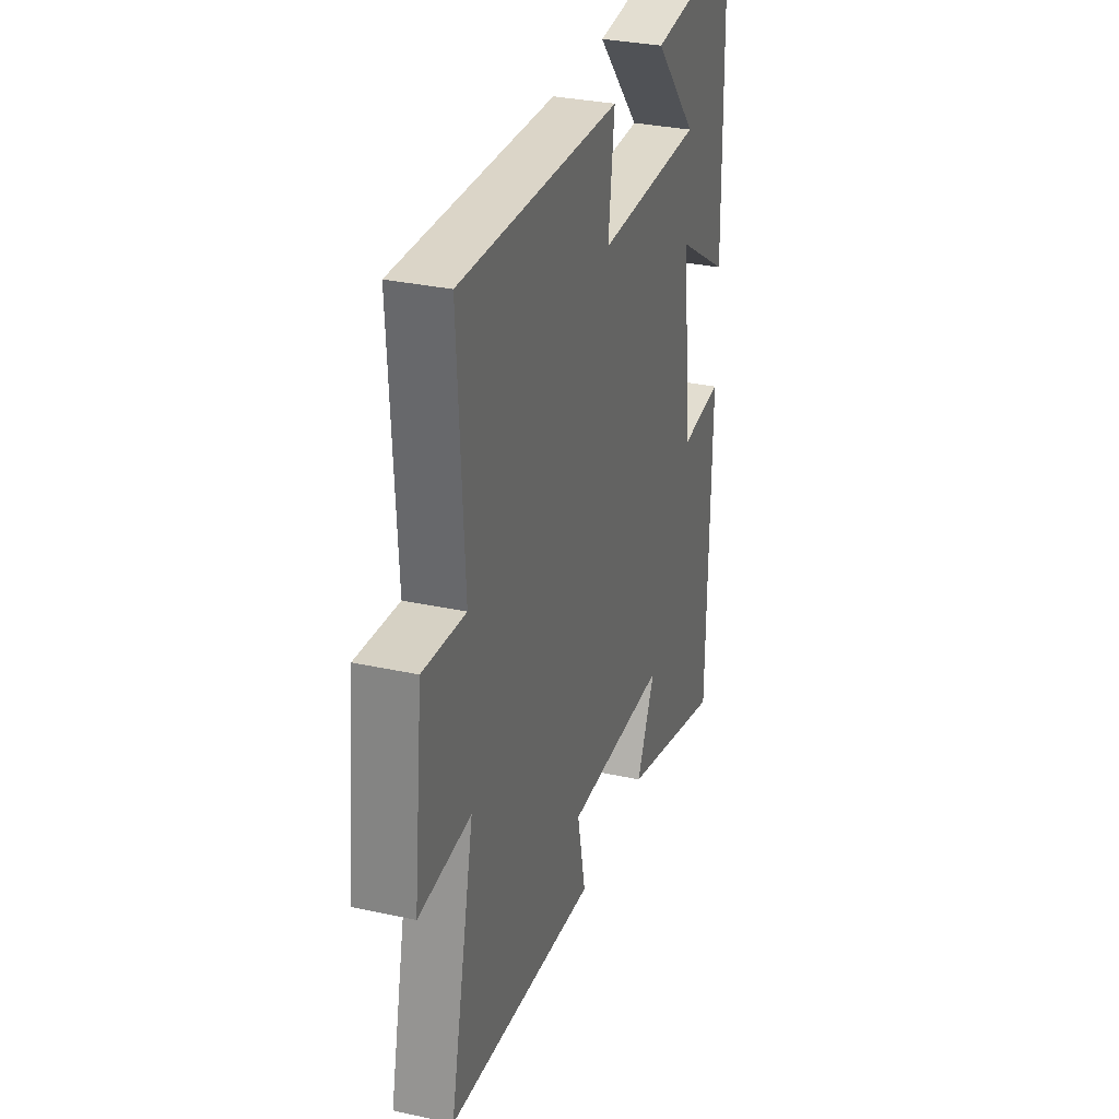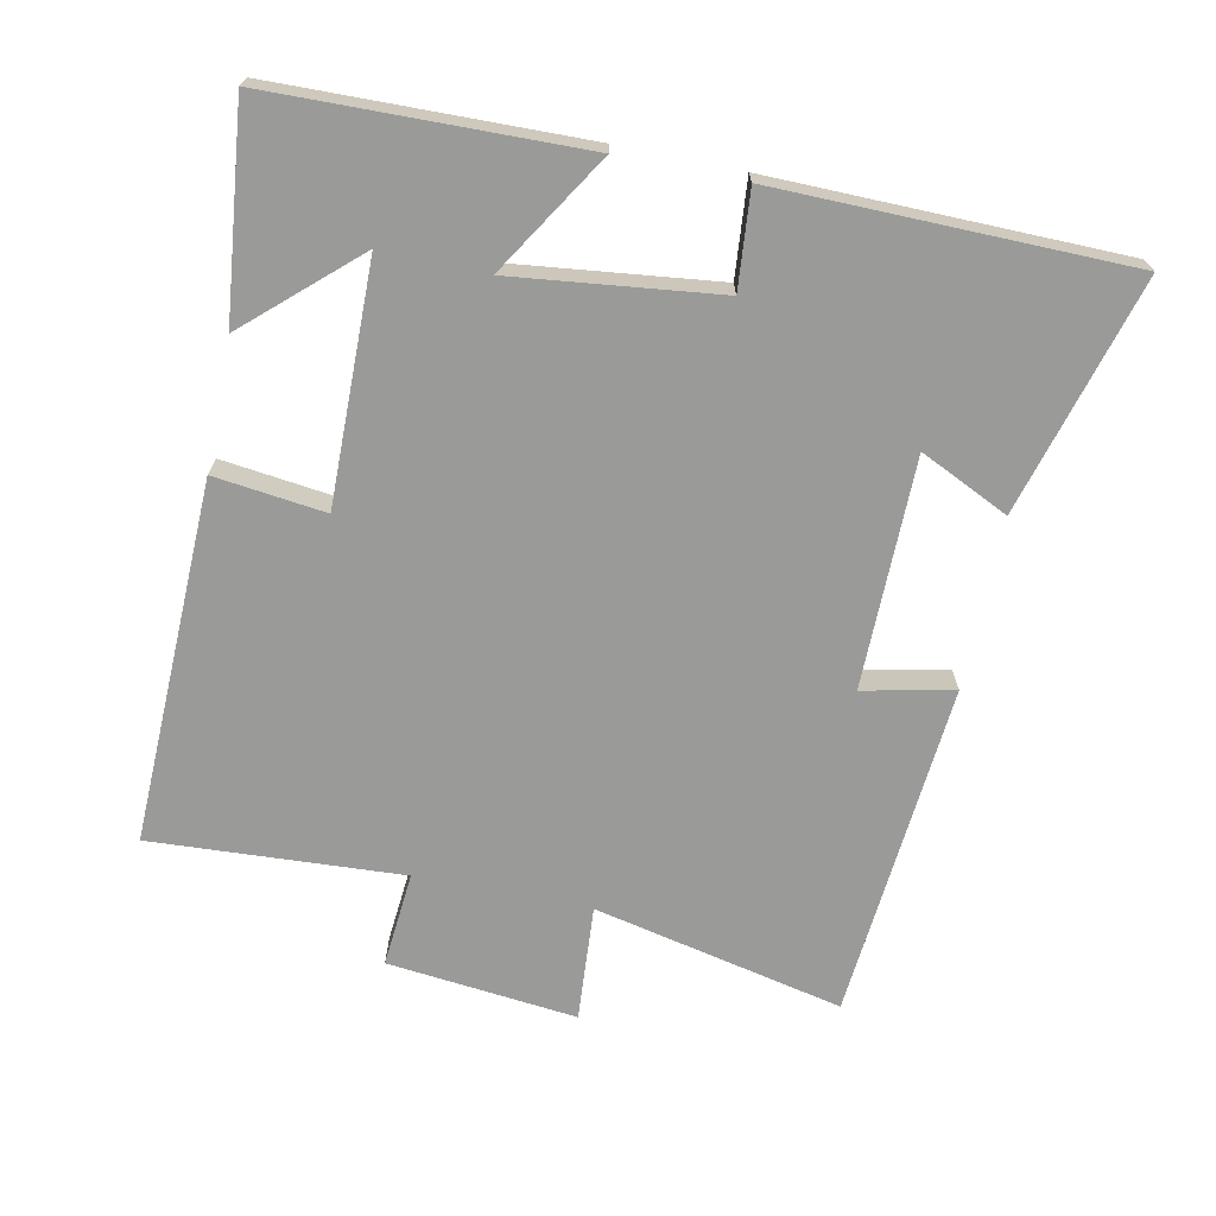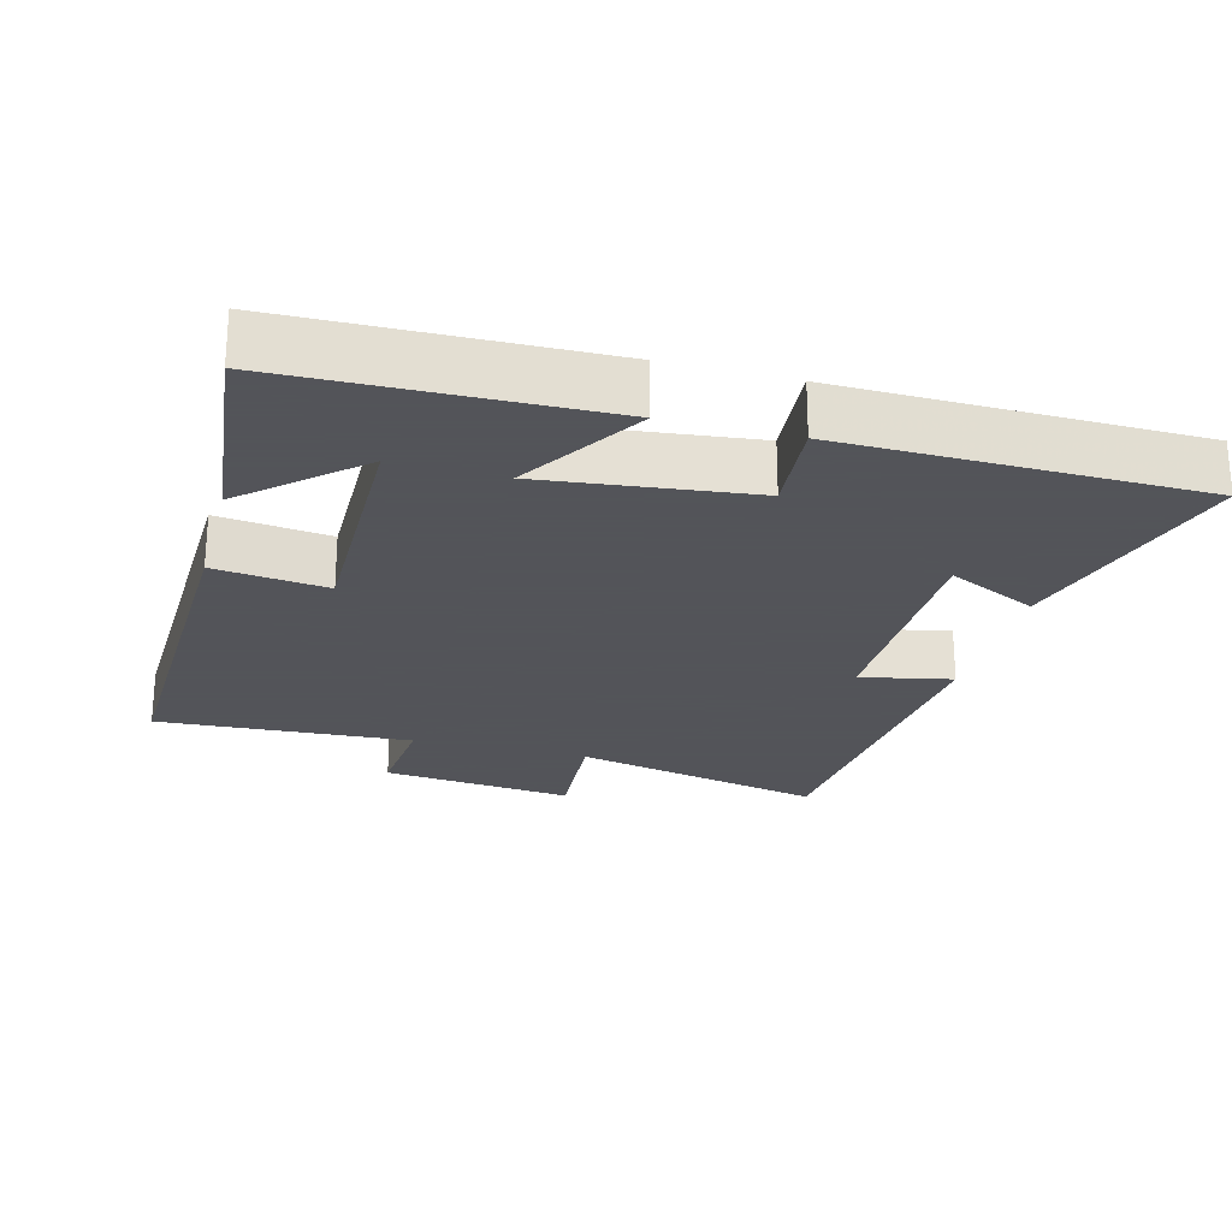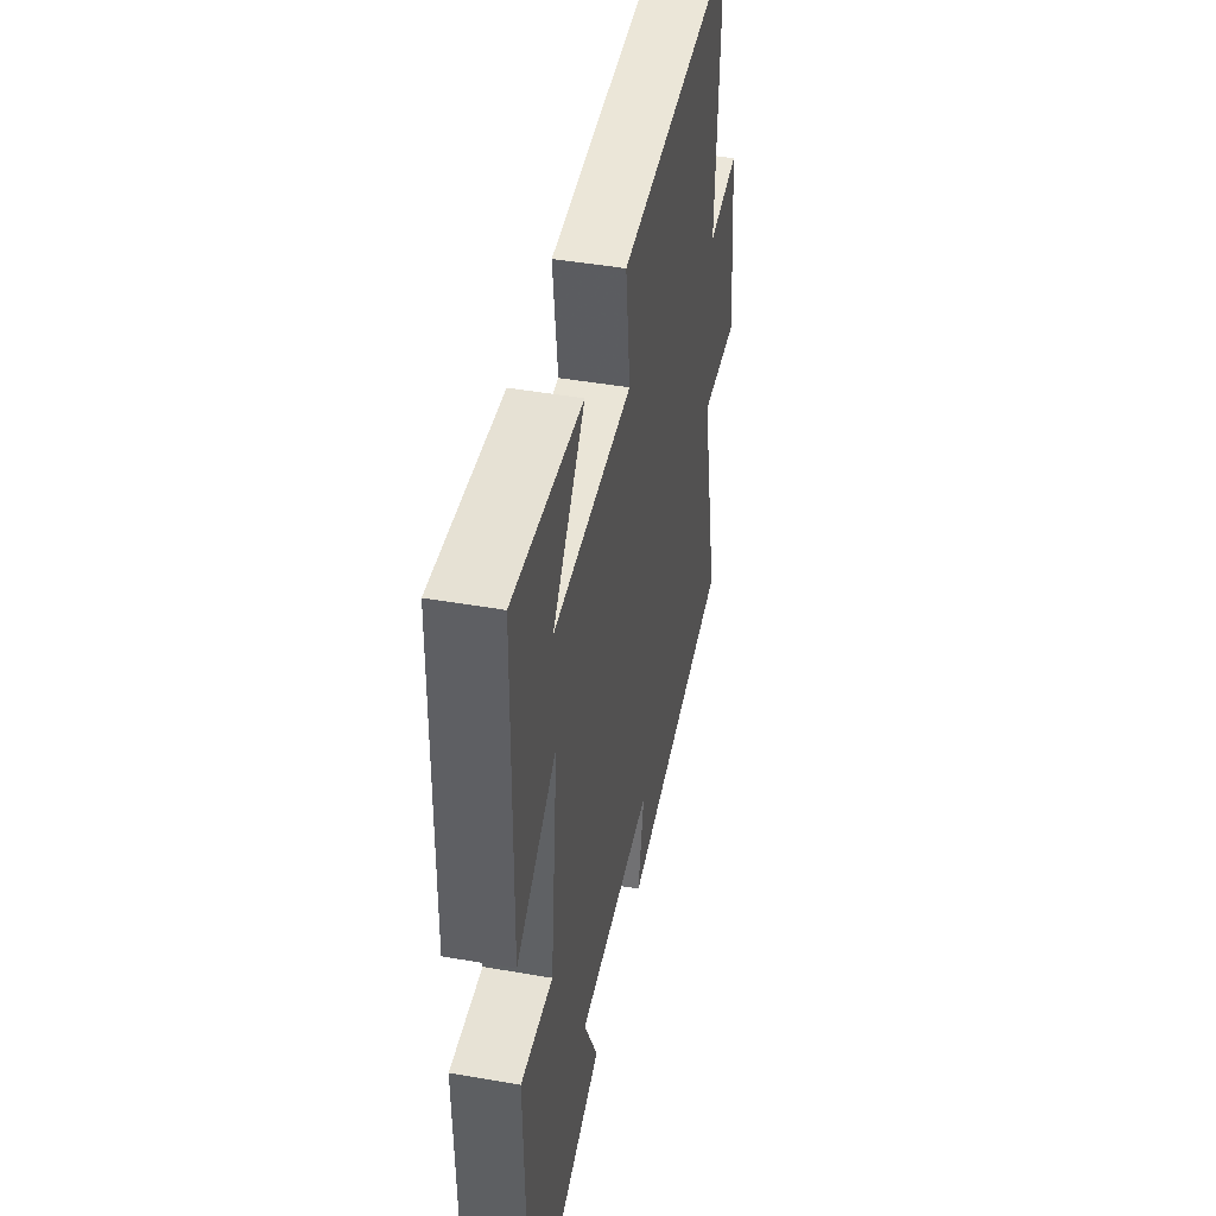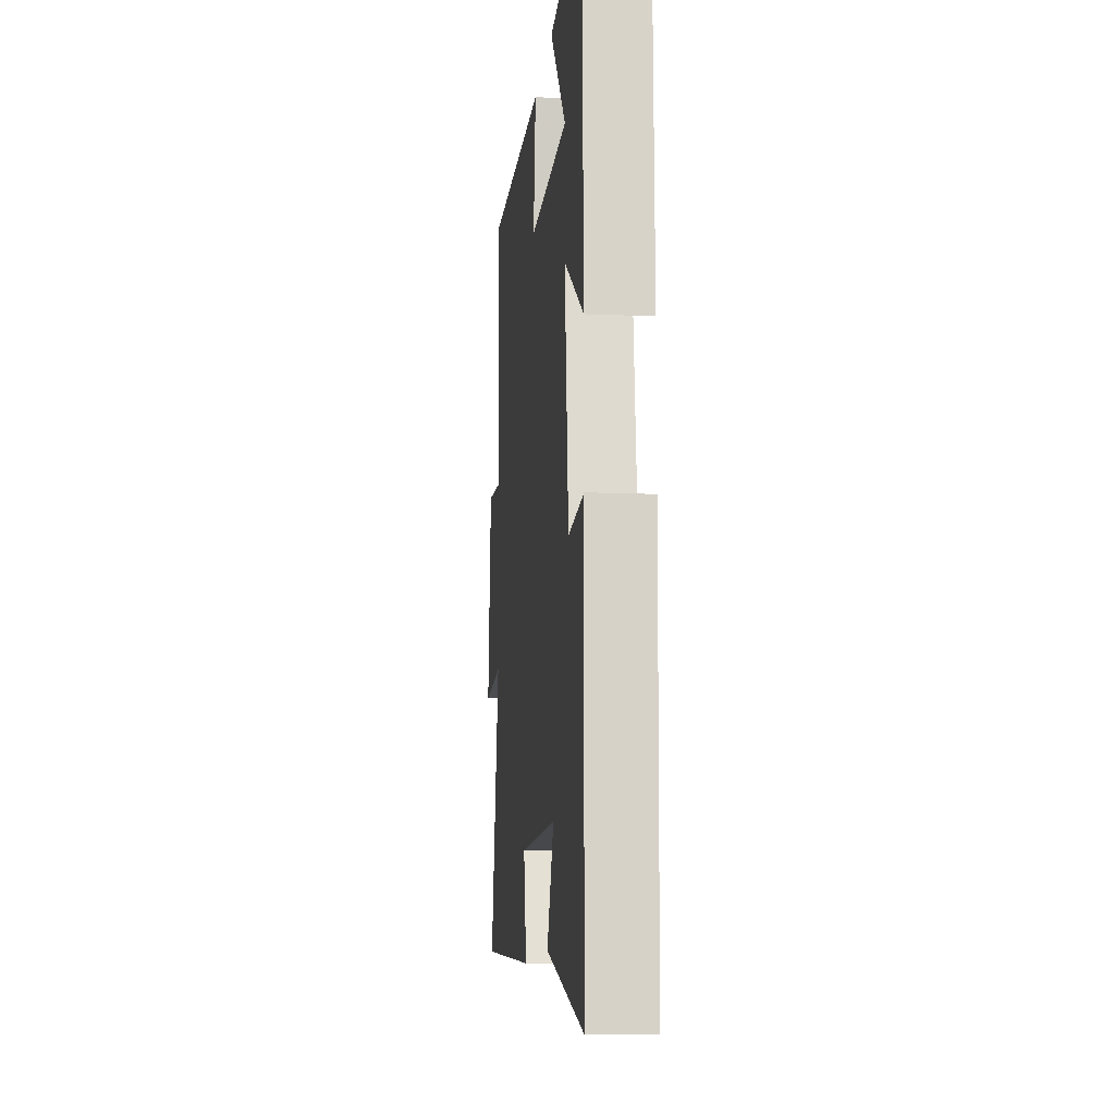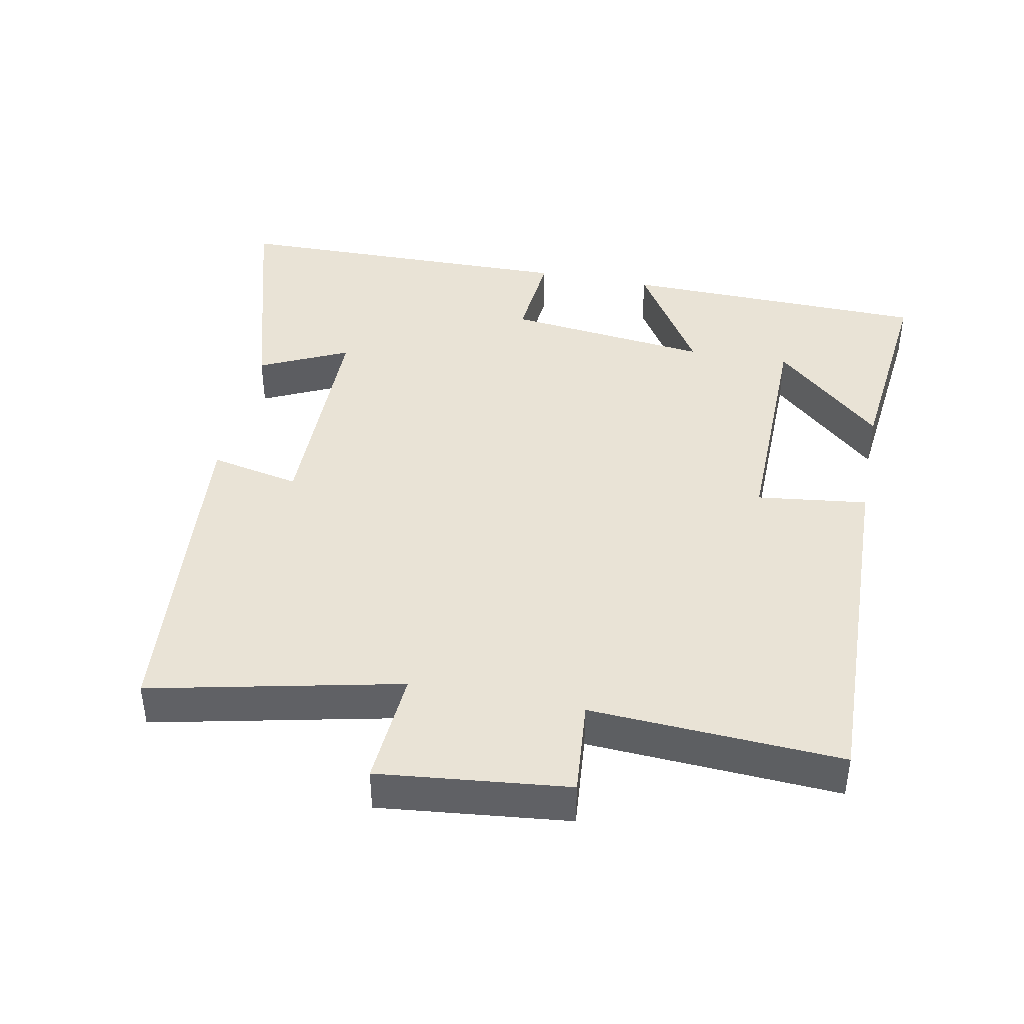
<metadata>
{"format":"obj","ext":"obj","renderer":"f3d","projection":"perspective","resolution":1024,"background":"white","views":[{"elev":31.1,"azim":-72.5,"up":"+Z"},{"elev":-69.2,"azim":78.5,"up":"+Y"},{"elev":-23.9,"azim":75.1,"up":"+Y"},{"elev":44.8,"azim":101.5,"up":"+Z"},{"elev":-11.7,"azim":84.1,"up":"+Z"},{"elev":42.0,"azim":-78.8,"up":"+Y"}]}
</metadata>
<code>
v -0.52 0.07 0.516
v 0.004 0.07 0.5
v -0.016 0.07 0.34
v 0.33 0.07 0.344
v 0.19 0.07 0.5
v 0.491 0.07 0.532
v 0.5 0.07 0.086
v 0.327 0.07 0.194
v 0.361 0.07 -0.102
v 0.5 0.07 -0.09
v 0.492 0.07 -0.596
v 0.152 0.07 -0.5
v 0.213 0.07 -0.372
v -0.119 0.07 -0.37
v -0.092 0.07 -0.5
v -0.58 0.07 -0.458
v -0.5 0.07 -0.097
v -0.668 0.07 -0.109
v -0.638 0.07 0.165
v -0.5 0.07 0.153
v -0.52 0 0.516
v 0.004 0 0.5
v -0.016 0 0.34
v 0.33 0 0.344
v 0.19 0 0.5
v 0.491 0 0.532
v 0.5 0 0.086
v 0.327 0 0.194
v 0.361 0 -0.102
v 0.5 0 -0.09
v 0.492 0 -0.596
v 0.152 0 -0.5
v 0.213 0 -0.372
v -0.119 0 -0.37
v -0.092 0 -0.5
v -0.58 0 -0.458
v -0.5 0 -0.097
v -0.668 0 -0.109
v -0.638 0 0.165
v -0.5 0 0.153
f 17 18 19 20
f 14 15 16 17
f 13 14 17 20
f 10 11 12 13
f 9 10 13
f 8 9 13 20
f 6 7 8
f 4 5 6
f 4 6 8
f 3 4 8 20
f 1 2 3 20
f 40 39 38 37
f 37 36 35 34
f 40 37 34 33
f 33 32 31 30
f 33 30 29
f 40 33 29 28
f 28 27 26
f 26 25 24
f 28 26 24
f 40 28 24 23
f 40 23 22 21
f 1 21 22 2
f 2 22 23 3
f 3 23 24 4
f 4 24 25 5
f 5 25 26 6
f 6 26 27 7
f 7 27 28 8
f 8 28 29 9
f 9 29 30 10
f 10 30 31 11
f 11 31 32 12
f 12 32 33 13
f 13 33 34 14
f 14 34 35 15
f 15 35 36 16
f 16 36 37 17
f 17 37 38 18
f 18 38 39 19
f 19 39 40 20
f 20 40 21 1

</code>
